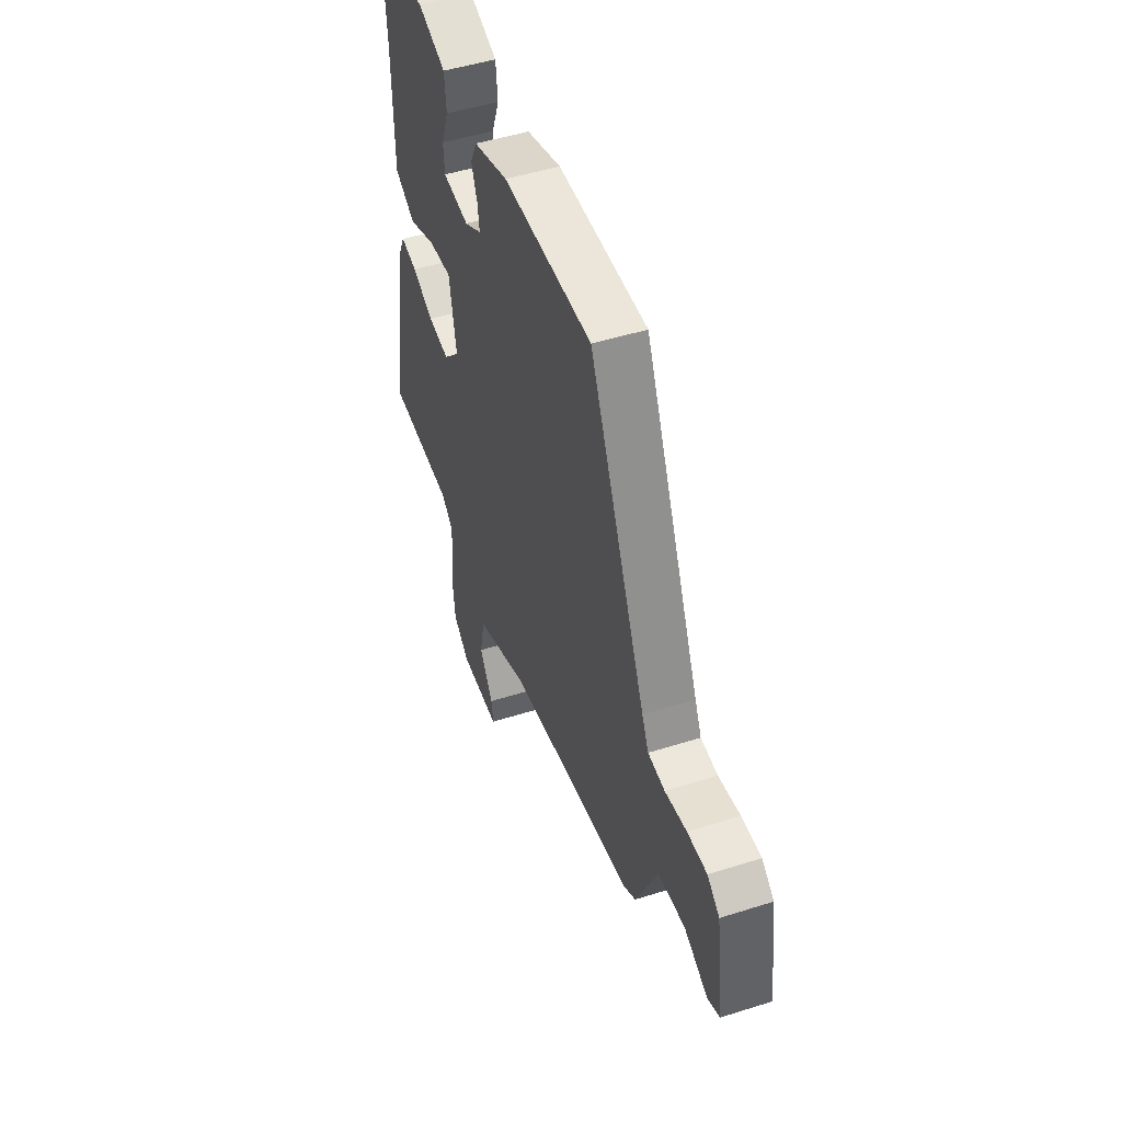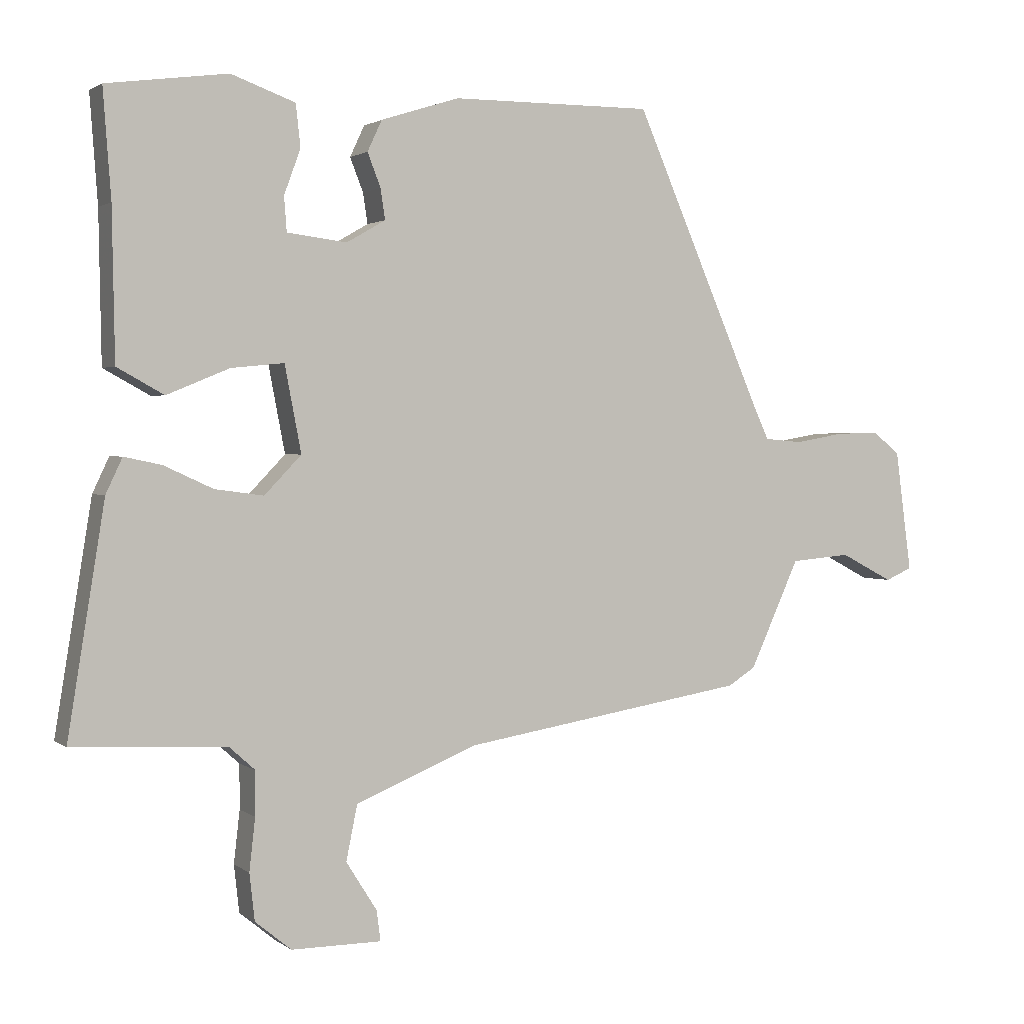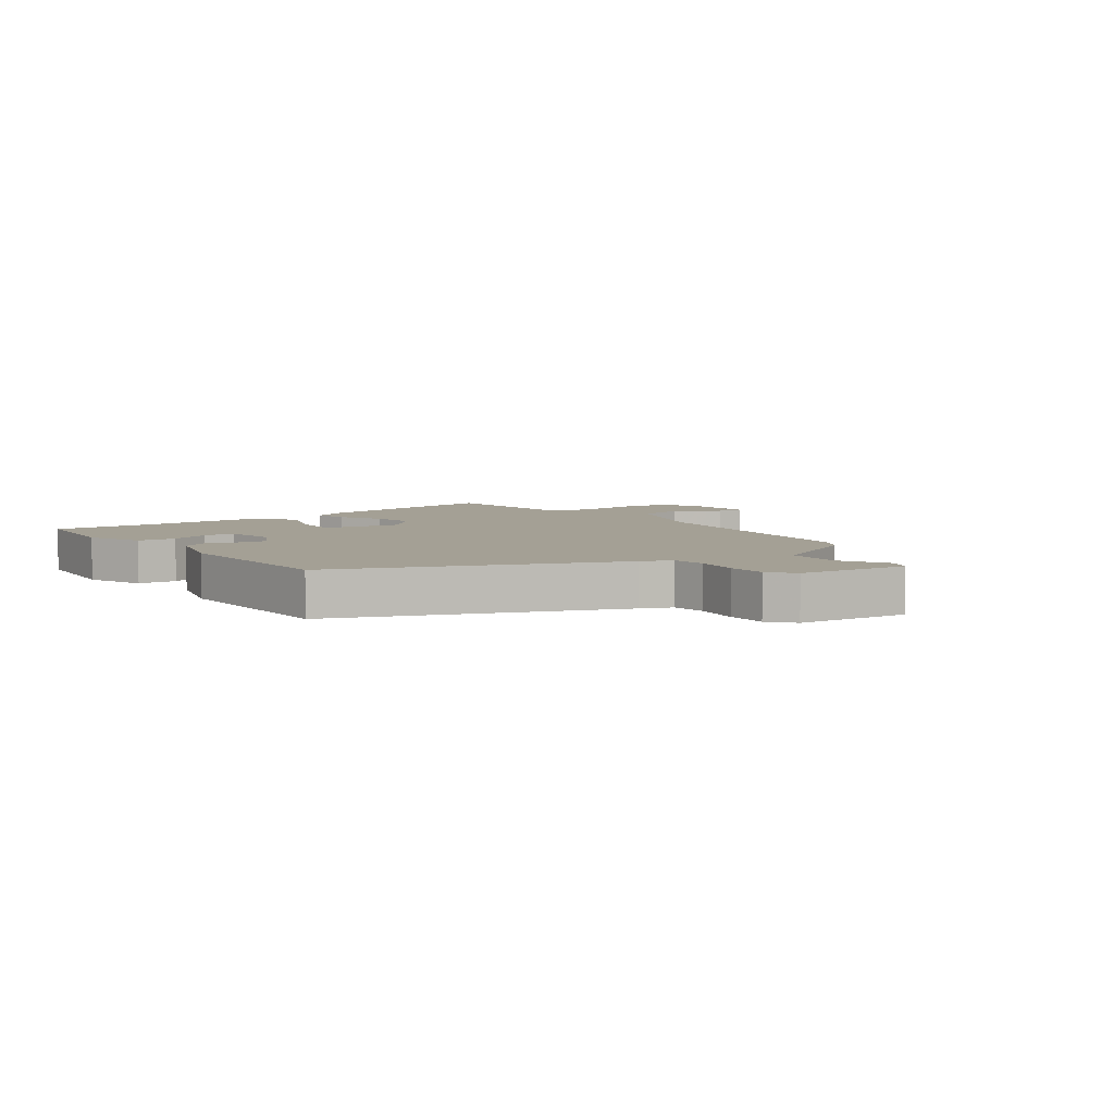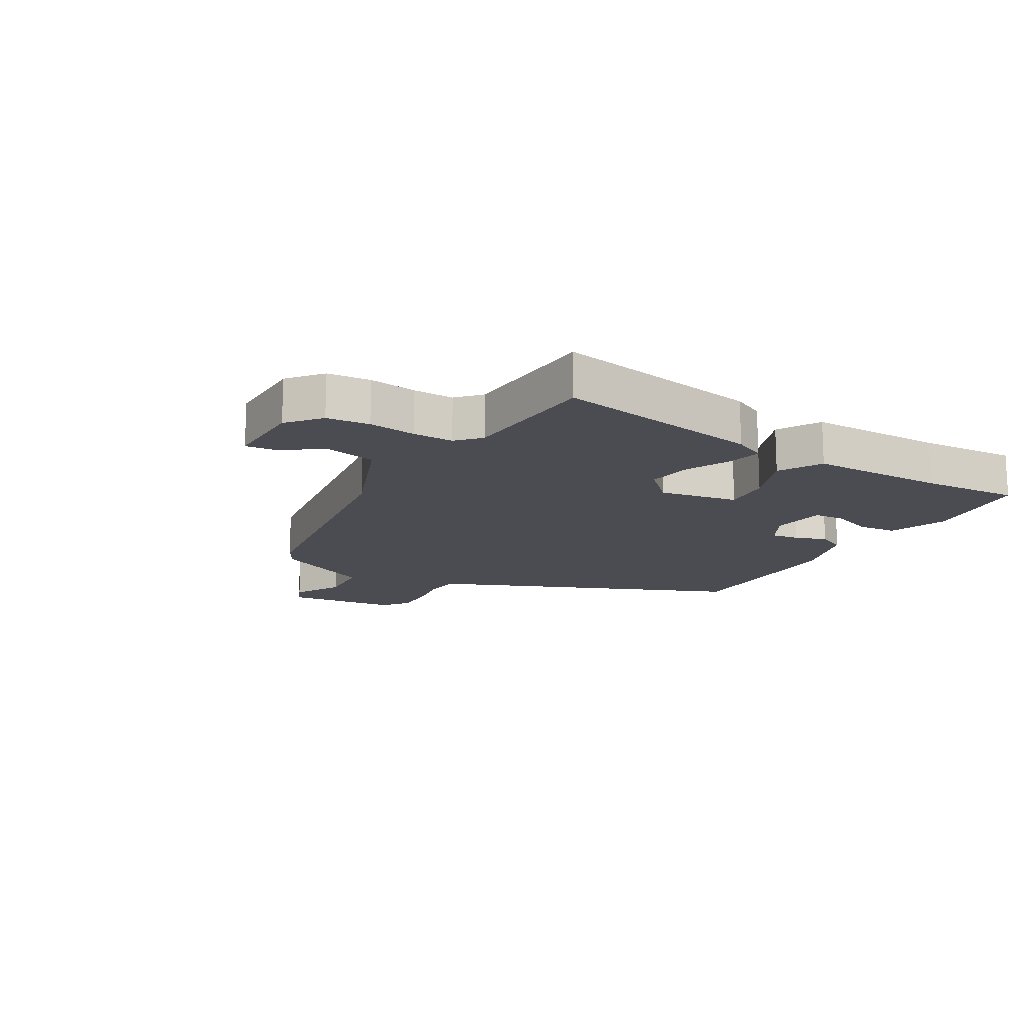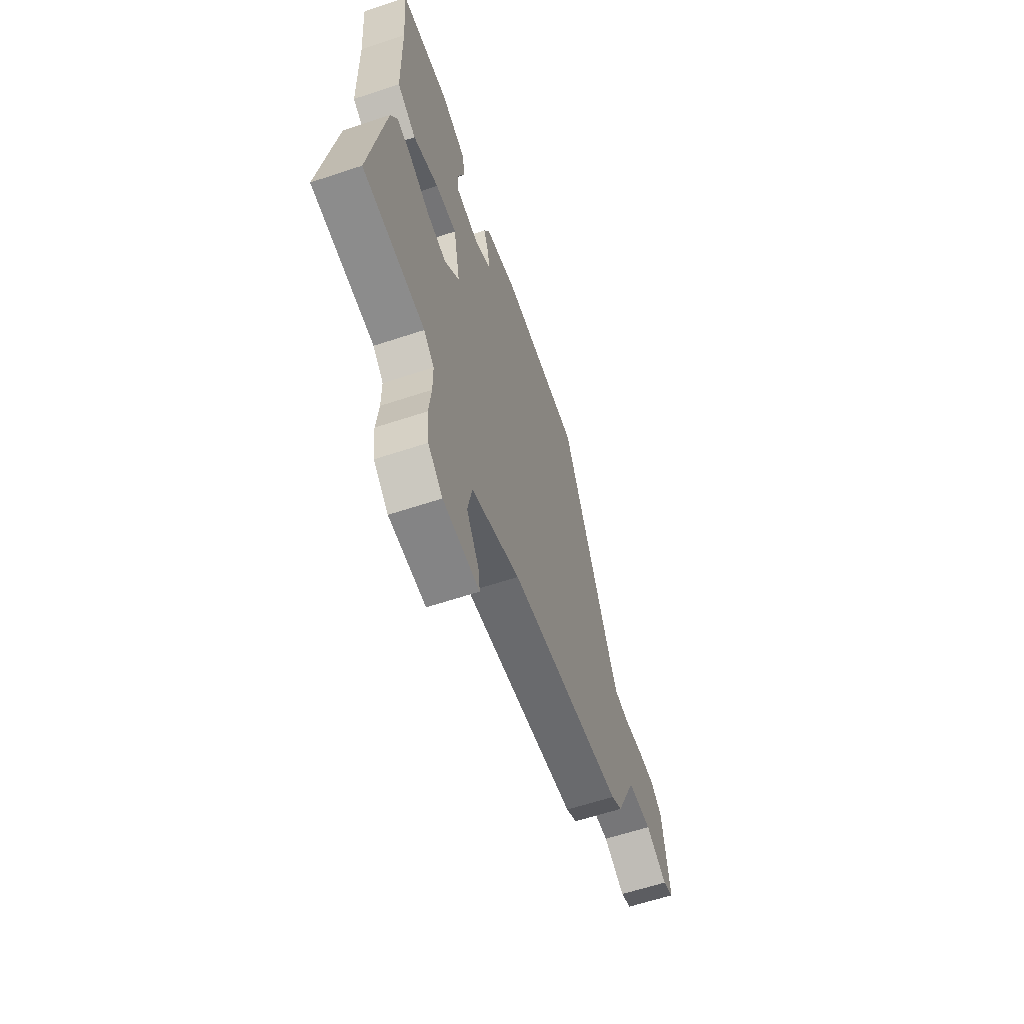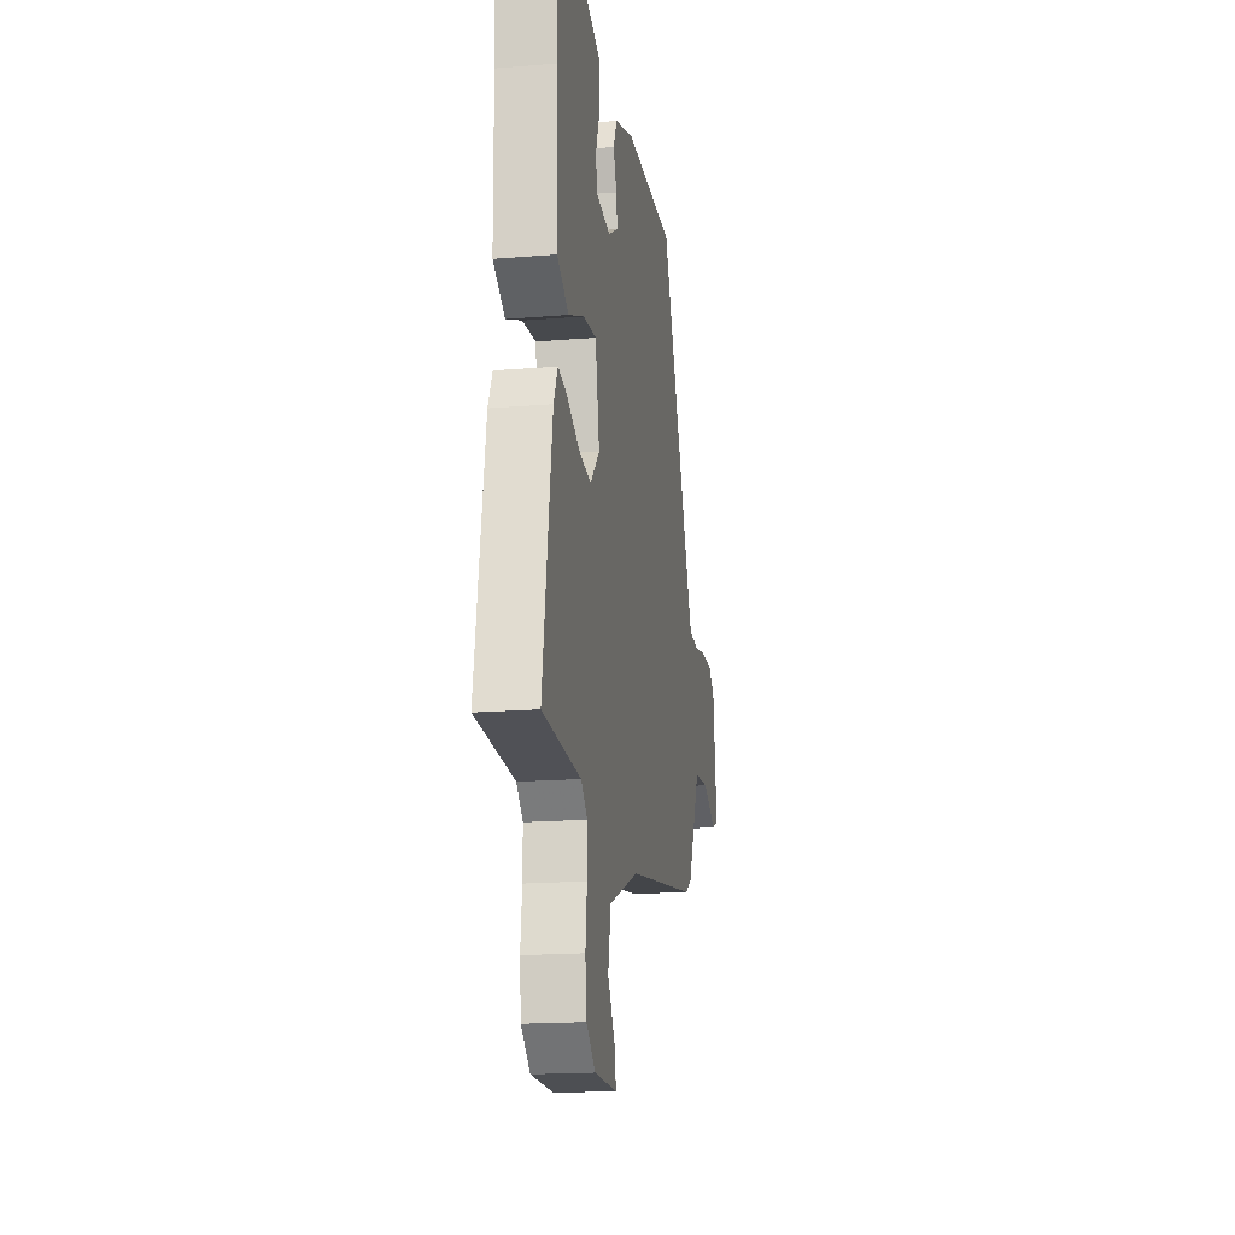
<metadata>
{"format":"obj","ext":"obj","renderer":"f3d","projection":"perspective","resolution":1024,"background":"white","views":[{"elev":48.8,"azim":70.6,"up":"+Z"},{"elev":1.8,"azim":-24.8,"up":"+Z"},{"elev":5.7,"azim":52.1,"up":"+Y"},{"elev":-15.3,"azim":-121.1,"up":"+Y"},{"elev":-61.5,"azim":-71.3,"up":"+Z"},{"elev":-17.6,"azim":-80.8,"up":"+Z"}]}
</metadata>
<code>
v -0.544 0.07 -0.456
v -0.488 0.07 -0.111
v -0.463 0.07 -0.058
v -0.406 0.07 -0.07
v -0.332 0.07 -0.104
v -0.258 0.07 -0.114
v -0.202 0.07 -0.056
v -0.227 0.07 0.074
v -0.307 0.07 0.066
v -0.402 0.07 0.027
v -0.473 0.07 0.066
v -0.477 0.07 0.291
v -0.489 0.07 0.453
v -0.306 0.07 0.478
v -0.209 0.07 0.443
v -0.202 0.07 0.379
v -0.227 0.07 0.311
v -0.223 0.07 0.259
v -0.132 0.07 0.248
v -0.073 0.07 0.282
v -0.08 0.07 0.328
v -0.1 0.07 0.379
v -0.078 0.07 0.426
v 0.041 0.07 0.464
v 0.348 0.07 0.466
v 0.545 0.07 0.015
v 0.568 0.07 -0.034
v 0.626 0.07 -0.039
v 0.7 0.07 -0.026
v 0.767 0.07 -0.024
v 0.809 0.07 -0.057
v 0.834 0.07 -0.242
v 0.793 0.07 -0.26
v 0.712 0.07 -0.218
v 0.62 0.07 -0.226
v 0.544 0.07 -0.391
v 0.502 0.07 -0.417
v 0.066 0.07 -0.487
v -0.118 0.07 -0.562
v -0.135 0.07 -0.645
v -0.088 0.07 -0.719
v -0.082 0.07 -0.765
v -0.219 0.07 -0.765
v -0.274 0.07 -0.72
v -0.282 0.07 -0.649
v -0.273 0.07 -0.57
v -0.273 0.07 -0.503
v -0.312 0.07 -0.468
v -0.544 0 -0.456
v -0.488 0 -0.111
v -0.463 0 -0.058
v -0.406 0 -0.07
v -0.332 0 -0.104
v -0.258 0 -0.114
v -0.202 0 -0.056
v -0.227 0 0.074
v -0.307 0 0.066
v -0.402 0 0.027
v -0.473 0 0.066
v -0.477 0 0.291
v -0.489 0 0.453
v -0.306 0 0.478
v -0.209 0 0.443
v -0.202 0 0.379
v -0.227 0 0.311
v -0.223 0 0.259
v -0.132 0 0.248
v -0.073 0 0.282
v -0.08 0 0.328
v -0.1 0 0.379
v -0.078 0 0.426
v 0.041 0 0.464
v 0.348 0 0.466
v 0.545 0 0.015
v 0.568 0 -0.034
v 0.626 0 -0.039
v 0.7 0 -0.026
v 0.767 0 -0.024
v 0.809 0 -0.057
v 0.834 0 -0.242
v 0.793 0 -0.26
v 0.712 0 -0.218
v 0.62 0 -0.226
v 0.544 0 -0.391
v 0.502 0 -0.417
v 0.066 0 -0.487
v -0.118 0 -0.562
v -0.135 0 -0.645
v -0.088 0 -0.719
v -0.082 0 -0.765
v -0.219 0 -0.765
v -0.274 0 -0.72
v -0.282 0 -0.649
v -0.273 0 -0.57
v -0.273 0 -0.503
v -0.312 0 -0.468
f 43 44 45 46
f 43 46 47
f 40 41 42 43
f 39 40 43 47
f 38 39 47 48
f 35 36 37 38
f 31 32 33 34
f 31 34 35
f 28 29 30 31
f 27 28 31 35
f 26 27 35 38
f 21 22 23 24
f 20 21 24 25
f 19 20 25 26
f 14 15 16 17
f 12 13 14 17
f 12 17 18
f 9 10 11 12
f 8 9 12 18
f 7 8 18 19
f 2 3 4 5
f 2 5 6
f 1 2 6
f 48 1 6 7
f 7 19 26 38
f 7 38 48
f 94 93 92 91
f 95 94 91
f 91 90 89 88
f 95 91 88 87
f 96 95 87 86
f 86 85 84 83
f 82 81 80 79
f 83 82 79
f 79 78 77 76
f 83 79 76 75
f 86 83 75 74
f 72 71 70 69
f 73 72 69 68
f 74 73 68 67
f 65 64 63 62
f 65 62 61 60
f 66 65 60
f 60 59 58 57
f 66 60 57 56
f 67 66 56 55
f 53 52 51 50
f 54 53 50
f 54 50 49
f 55 54 49 96
f 86 74 67 55
f 96 86 55
f 1 49 50 2
f 2 50 51 3
f 3 51 52 4
f 4 52 53 5
f 5 53 54 6
f 6 54 55 7
f 7 55 56 8
f 8 56 57 9
f 9 57 58 10
f 10 58 59 11
f 11 59 60 12
f 12 60 61 13
f 13 61 62 14
f 14 62 63 15
f 15 63 64 16
f 16 64 65 17
f 17 65 66 18
f 18 66 67 19
f 19 67 68 20
f 20 68 69 21
f 21 69 70 22
f 22 70 71 23
f 23 71 72 24
f 24 72 73 25
f 25 73 74 26
f 26 74 75 27
f 27 75 76 28
f 28 76 77 29
f 29 77 78 30
f 30 78 79 31
f 31 79 80 32
f 32 80 81 33
f 33 81 82 34
f 34 82 83 35
f 35 83 84 36
f 36 84 85 37
f 37 85 86 38
f 38 86 87 39
f 39 87 88 40
f 40 88 89 41
f 41 89 90 42
f 42 90 91 43
f 43 91 92 44
f 44 92 93 45
f 45 93 94 46
f 46 94 95 47
f 47 95 96 48
f 48 96 49 1

</code>
